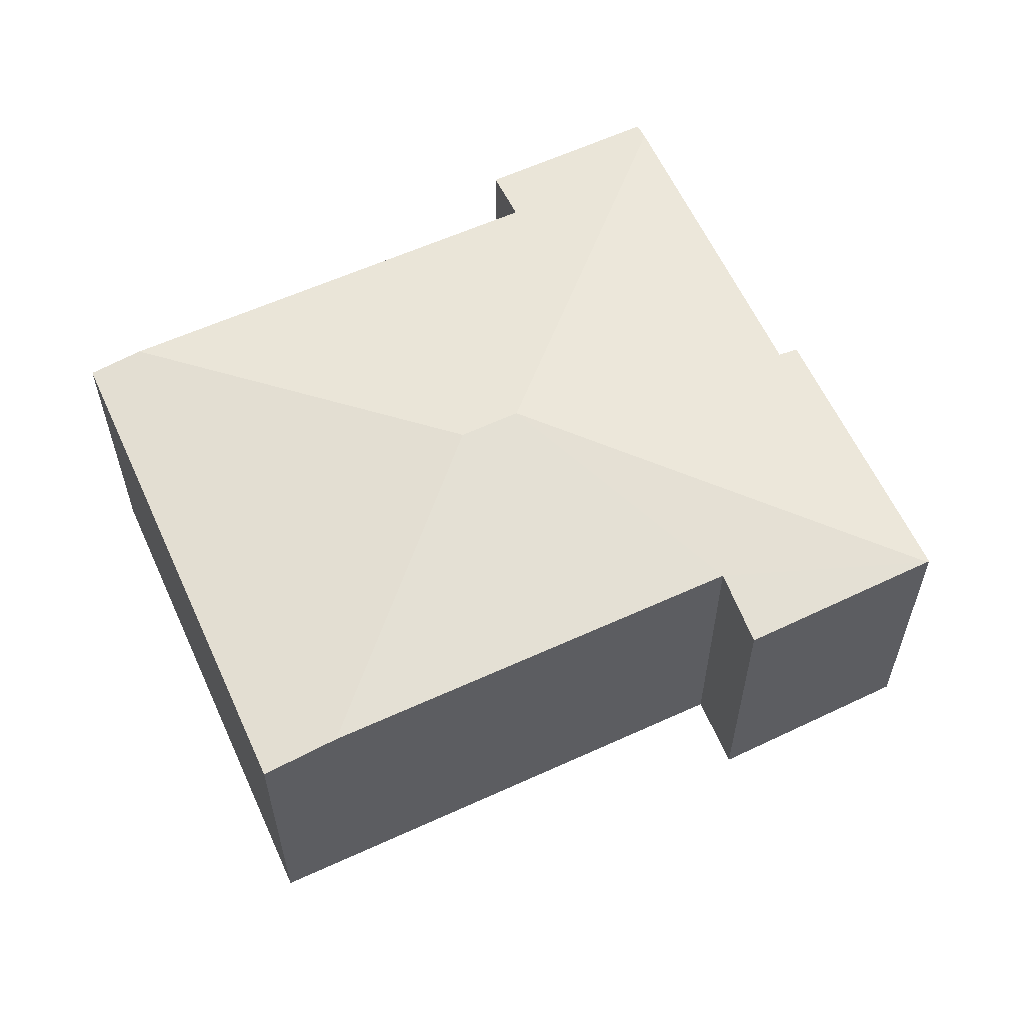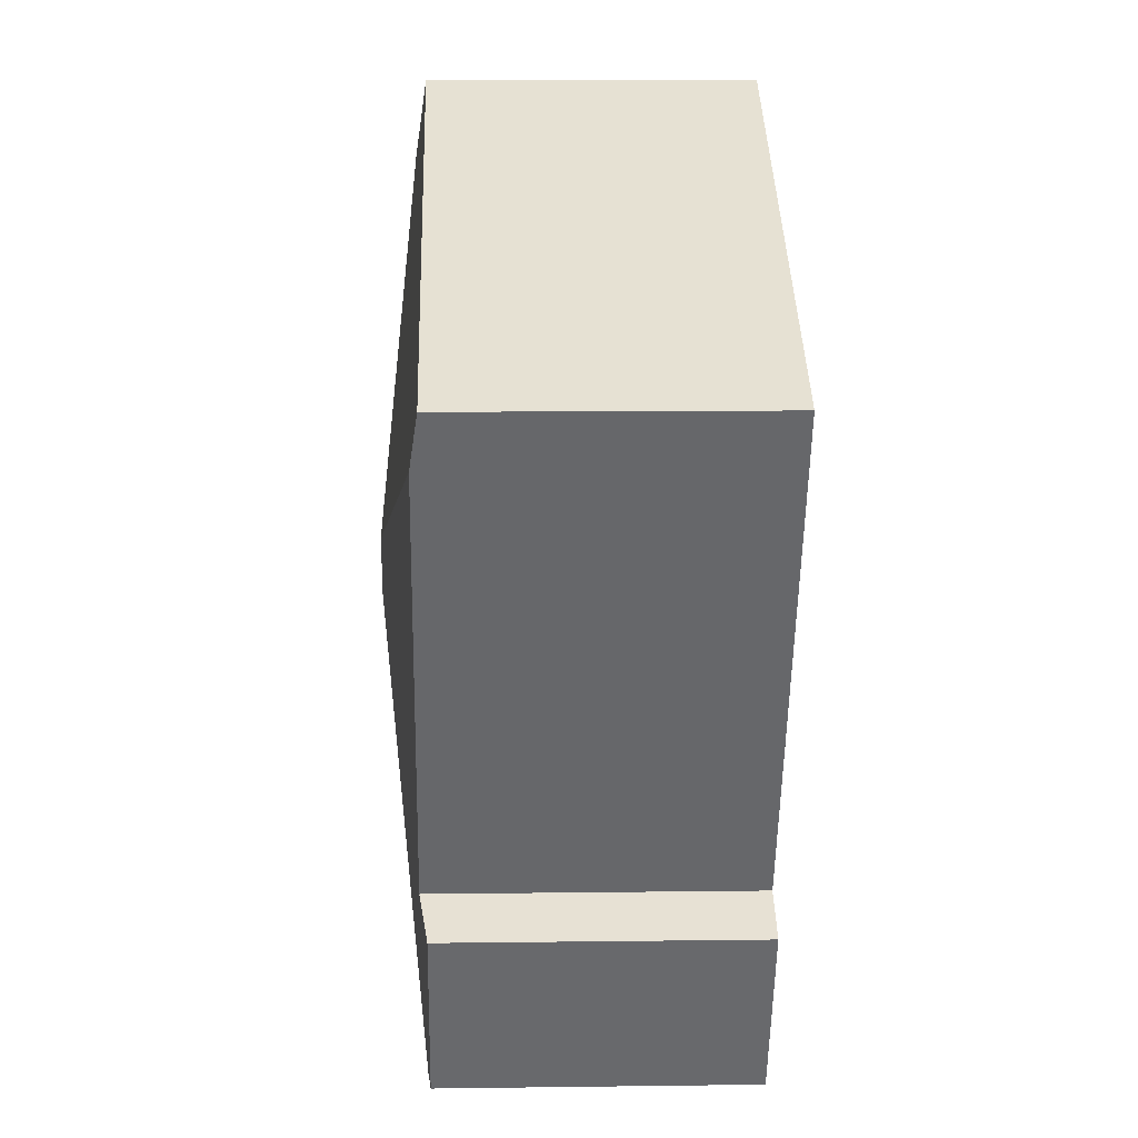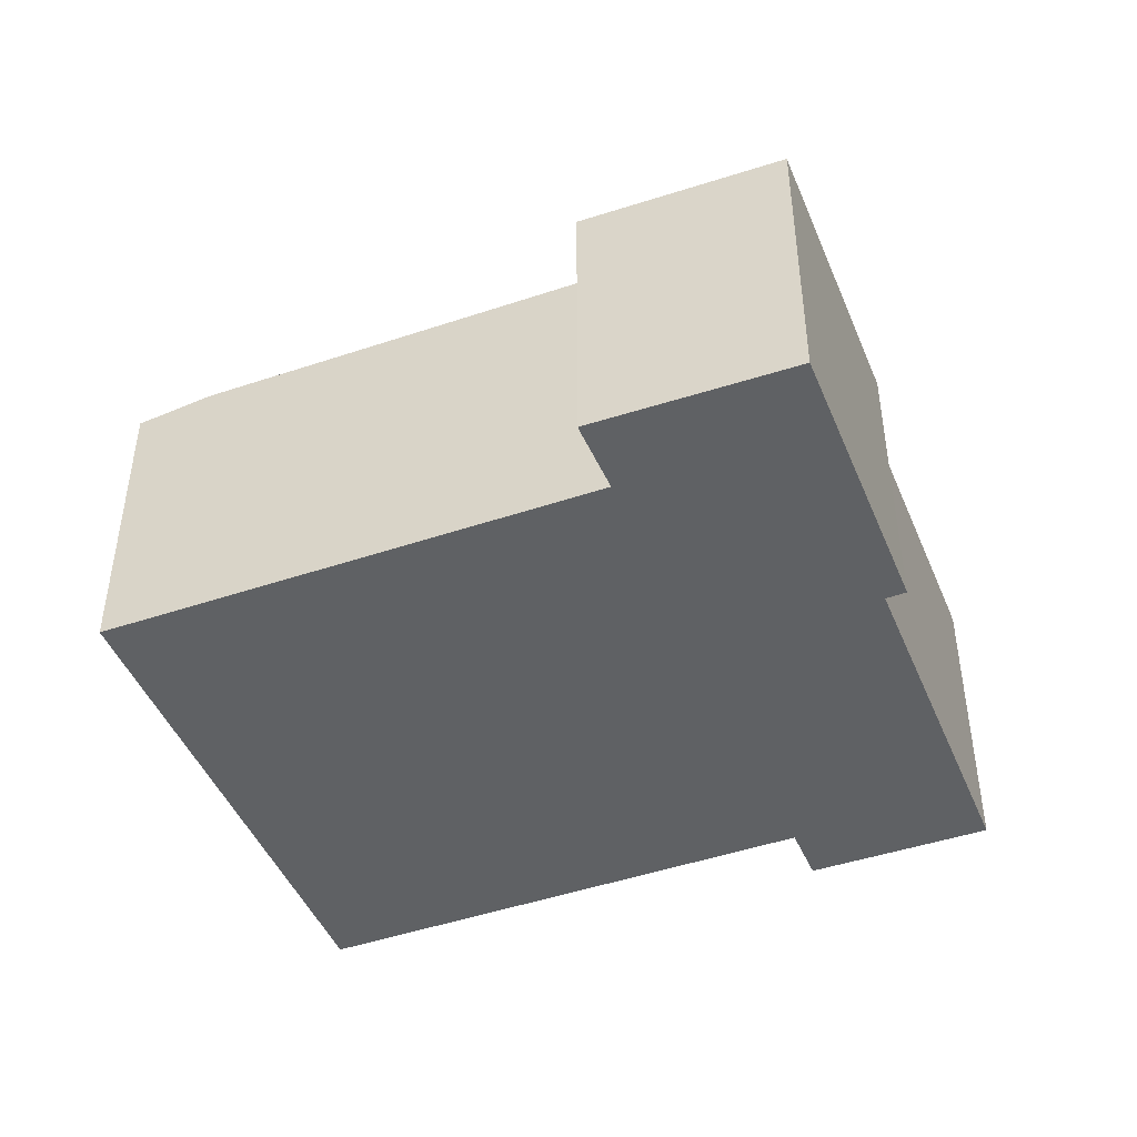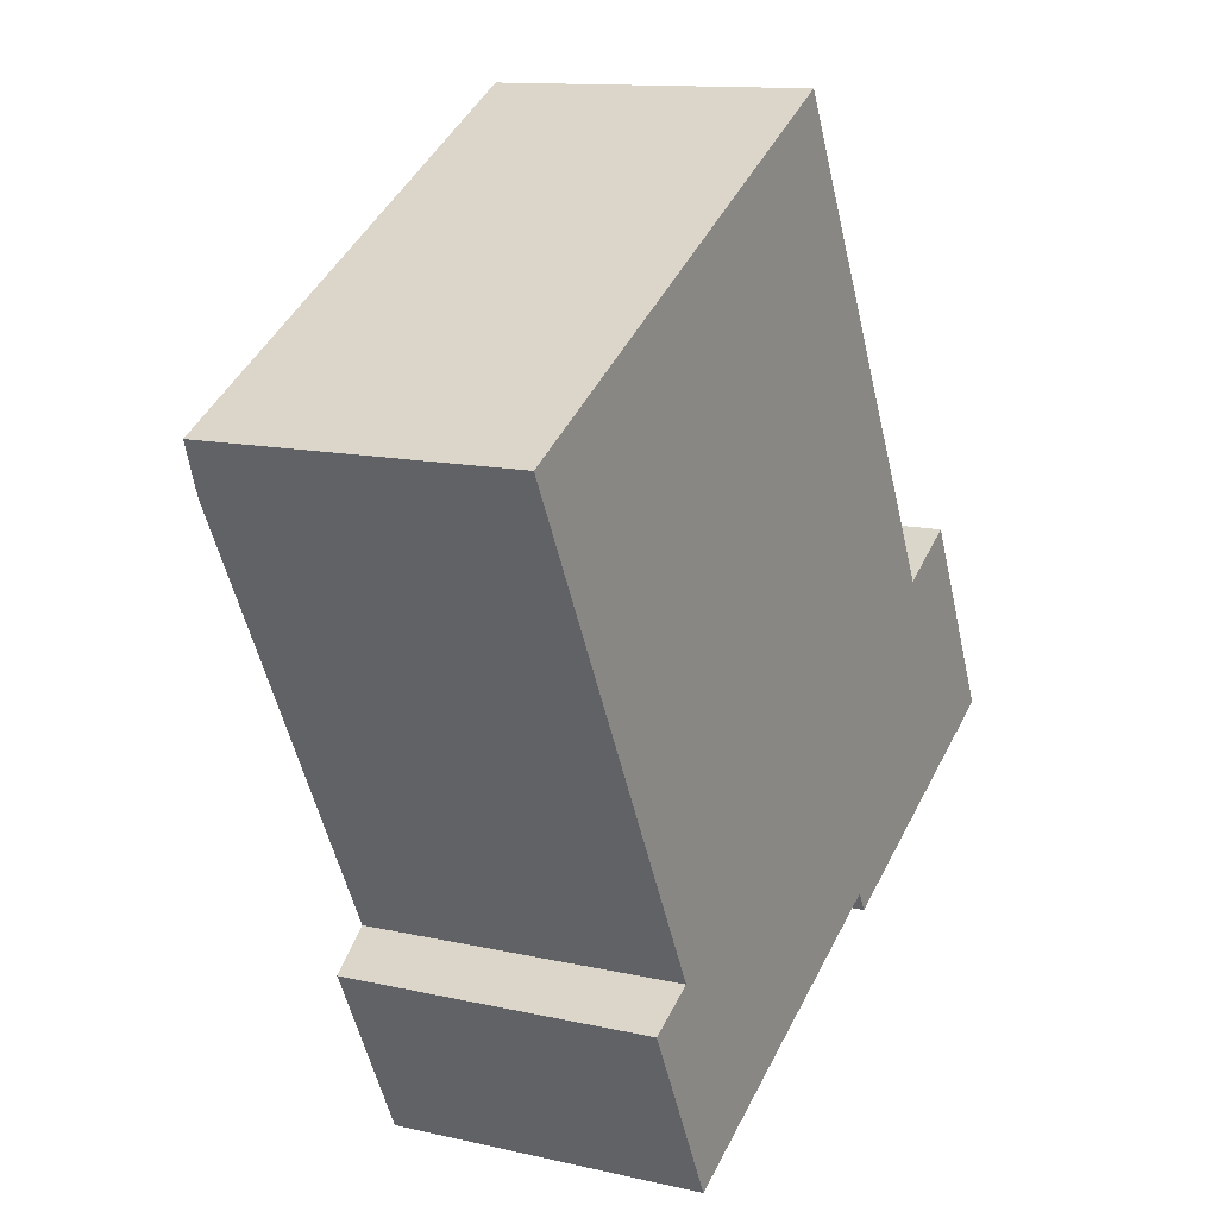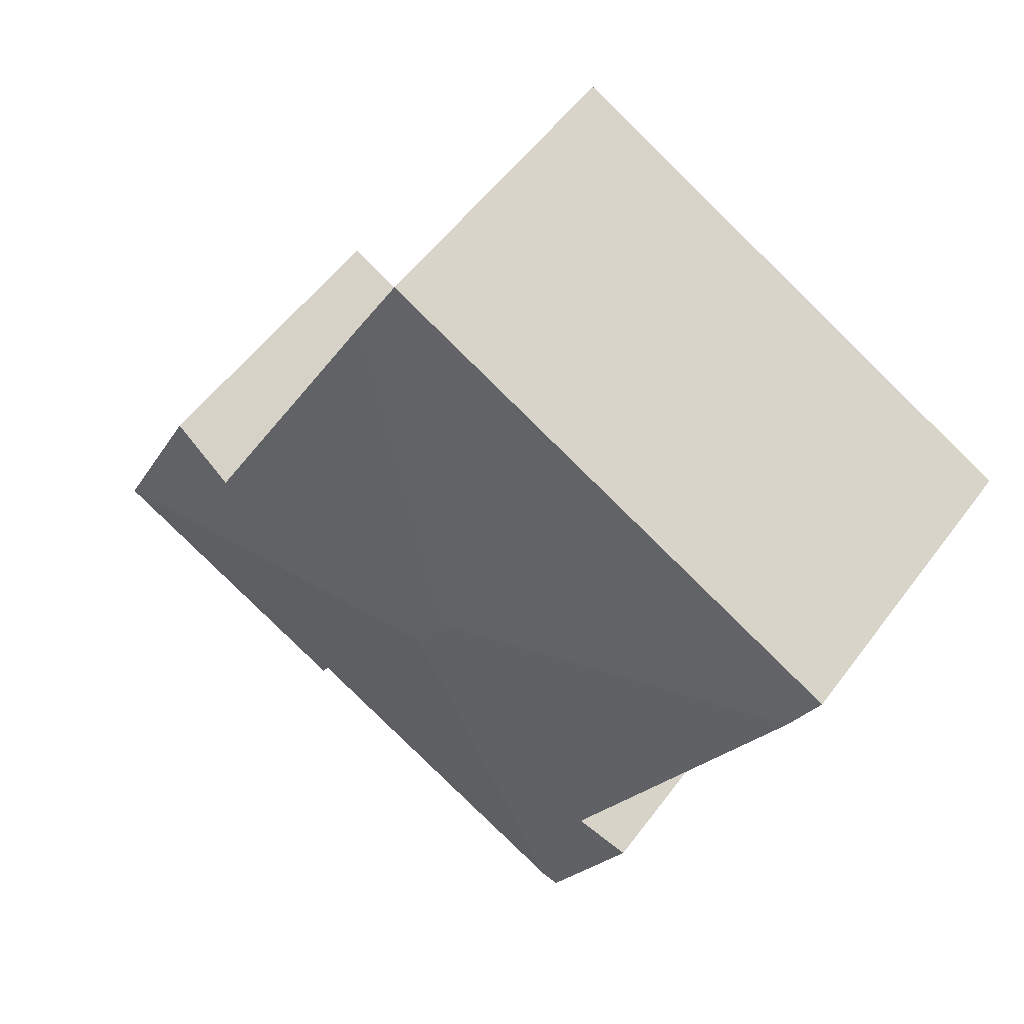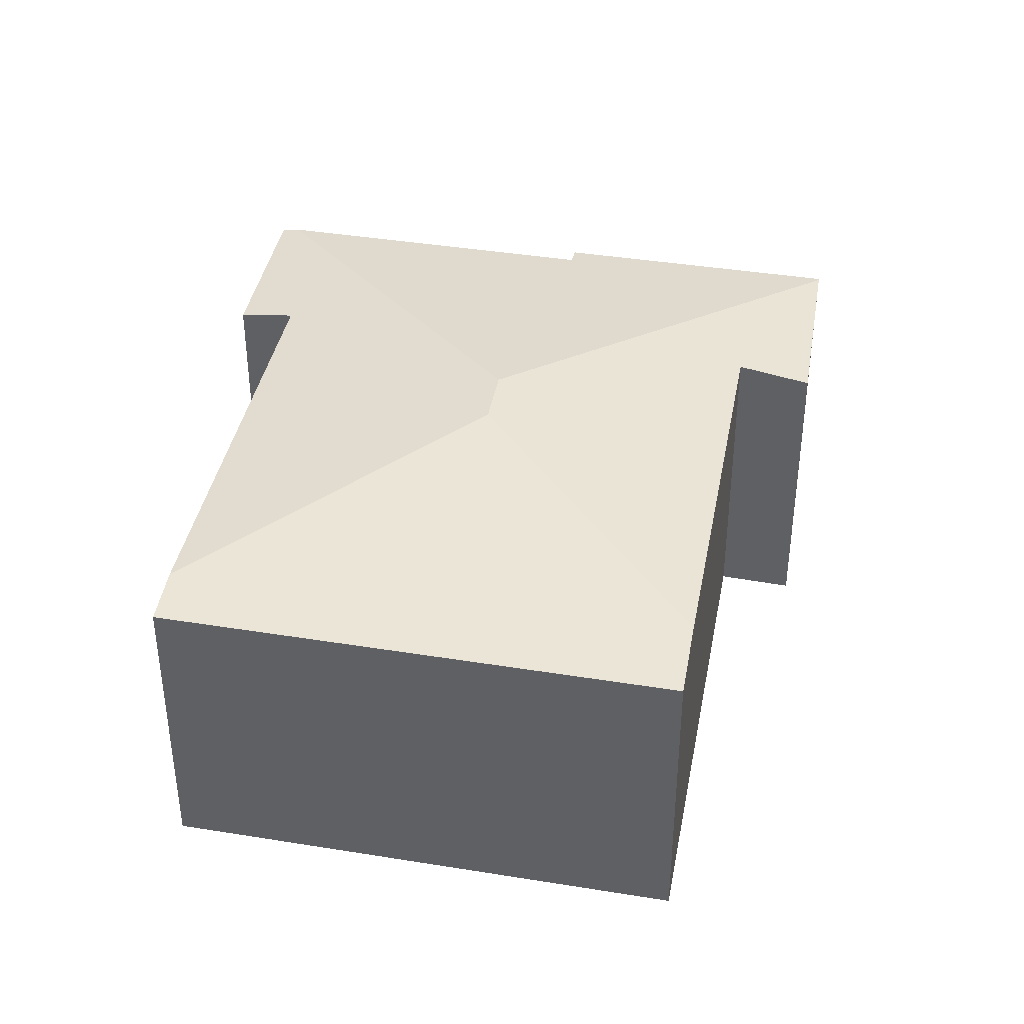
<metadata>
{"format":"obj","ext":"obj","renderer":"f3d","projection":"perspective","resolution":1024,"background":"white","views":[{"elev":59.9,"azim":37.3,"up":"+Y"},{"elev":10.2,"azim":-91.9,"up":"+Z"},{"elev":-46.2,"azim":83.5,"up":"+Y"},{"elev":12.3,"azim":-61.5,"up":"+Z"},{"elev":53.9,"azim":-144.4,"up":"+Z"},{"elev":39.9,"azim":-17.0,"up":"+Y"}]}
</metadata>
<code>
v  19.73 6.977 -8.154
v  16.08 7.201 -4.752
v  17.59 6.969 -3.881
v  9.67 7.974 -5.037
v  11.45 7.207 4.14
v  9.005 7.974 -3.744
v  13.79 6.97 -11.41
v  19.75 6.969 -8.207
v  13.56 7.036 -10.98
v  6.675 7.034 -14.7
v  4.359 6.979 -11.1
v  6.312 6.98 -14.89
v  5.531 7.157 -10.45
v  0.603 7.141 -1.14
v  10.62 6.969 5.735
v  0 6.97 4.268e-16
v  6.312 9.121e-16 -14.89
v  4.359 6.799e-16 -11.1
v  5.531 6.4e-16 -10.45
v  0.603 6.98e-17 -1.14
v  0 0 0
v  13.56 6.721e-16 -10.98
v  13.79 6.985e-16 -11.41
v  10.62 -3.512e-16 5.735
v  16.08 2.91e-16 -4.752
v  17.59 2.376e-16 -3.881
v  11.45 -2.535e-16 4.14
v  19.75 5.025e-16 -8.207
v  19.73 4.993e-16 -8.154
v  6.675 9.001e-16 -14.7
g defaultobject
f 1 2 3
f 2 1 4
f 2 4 5
f 5 4 6
f 7 1 8
f 1 7 9
f 1 9 4
f 4 9 10
f 11 10 12
f 10 11 13
f 10 13 4
f 4 13 14
f 4 14 6
f 15 14 16
f 14 15 6
f 6 15 5
f 17 11 12
f 11 17 18
f 19 14 13
f 14 19 20
f 14 20 16
f 16 20 21
f 7 22 9
f 22 7 23
f 11 19 13
f 19 11 18
f 21 15 16
f 15 21 24
f 25 3 2
f 3 25 26
f 24 5 15
f 5 24 2
f 2 24 25
f 25 24 27
f 26 1 3
f 1 26 8
f 8 26 28
f 28 26 29
f 8 23 7
f 23 8 28
f 22 10 9
f 10 22 30
f 10 30 12
f 12 30 17
f 29 23 28
f 23 29 26
f 23 26 25
f 23 25 22
f 22 25 30
f 30 25 27
f 30 27 17
f 17 27 19
f 19 27 20
f 20 27 24
f 20 24 21
f 18 17 19

</code>
